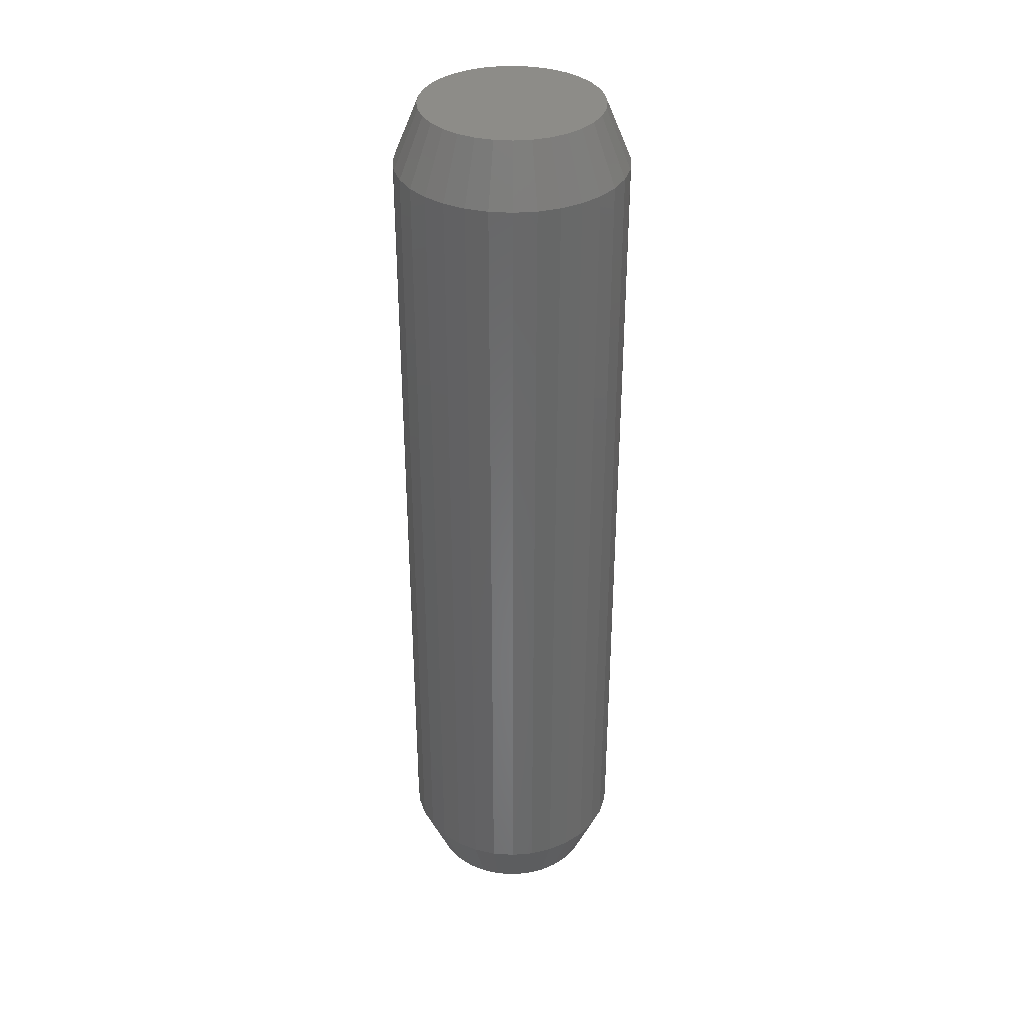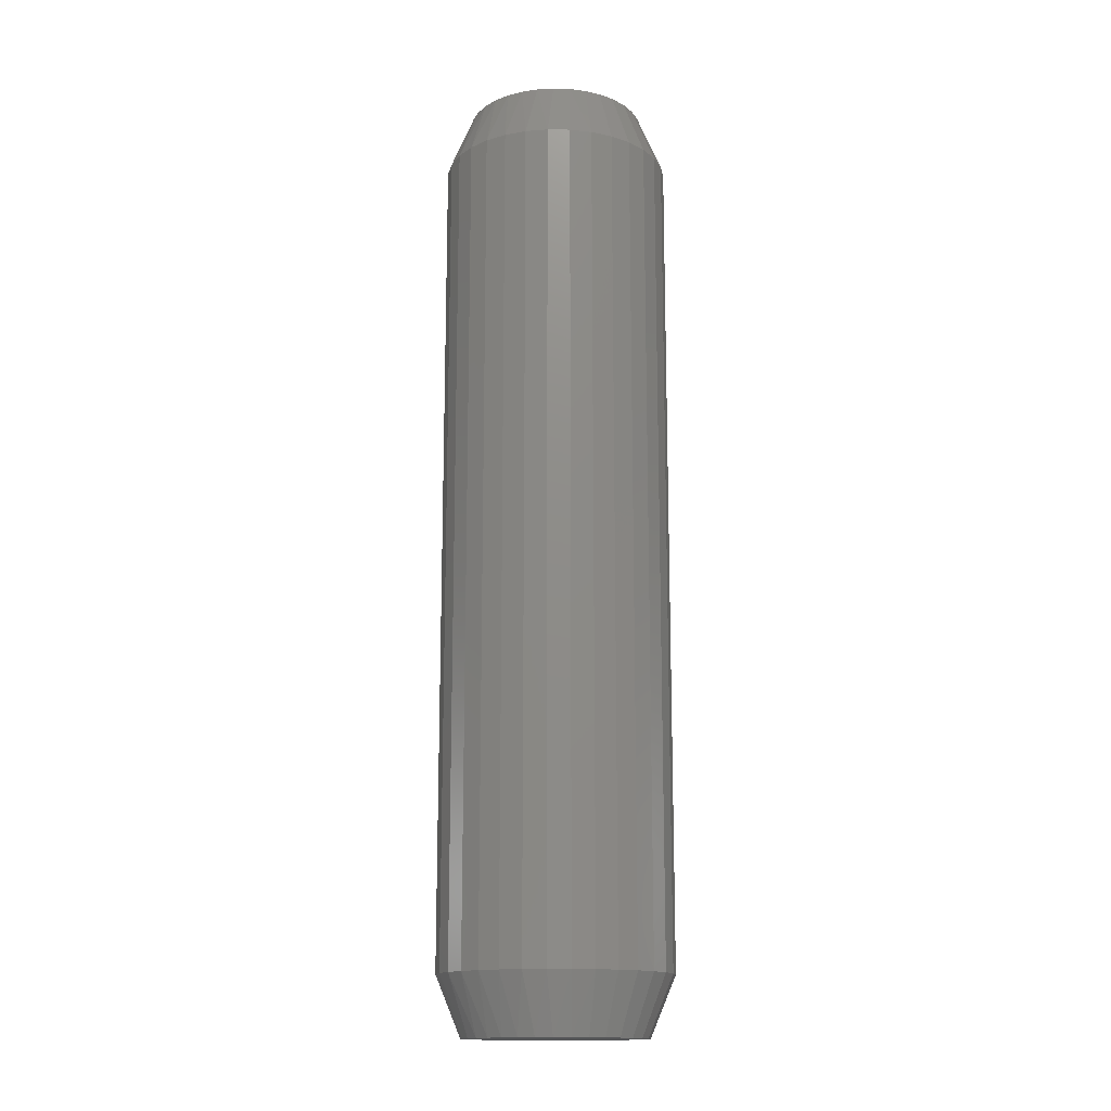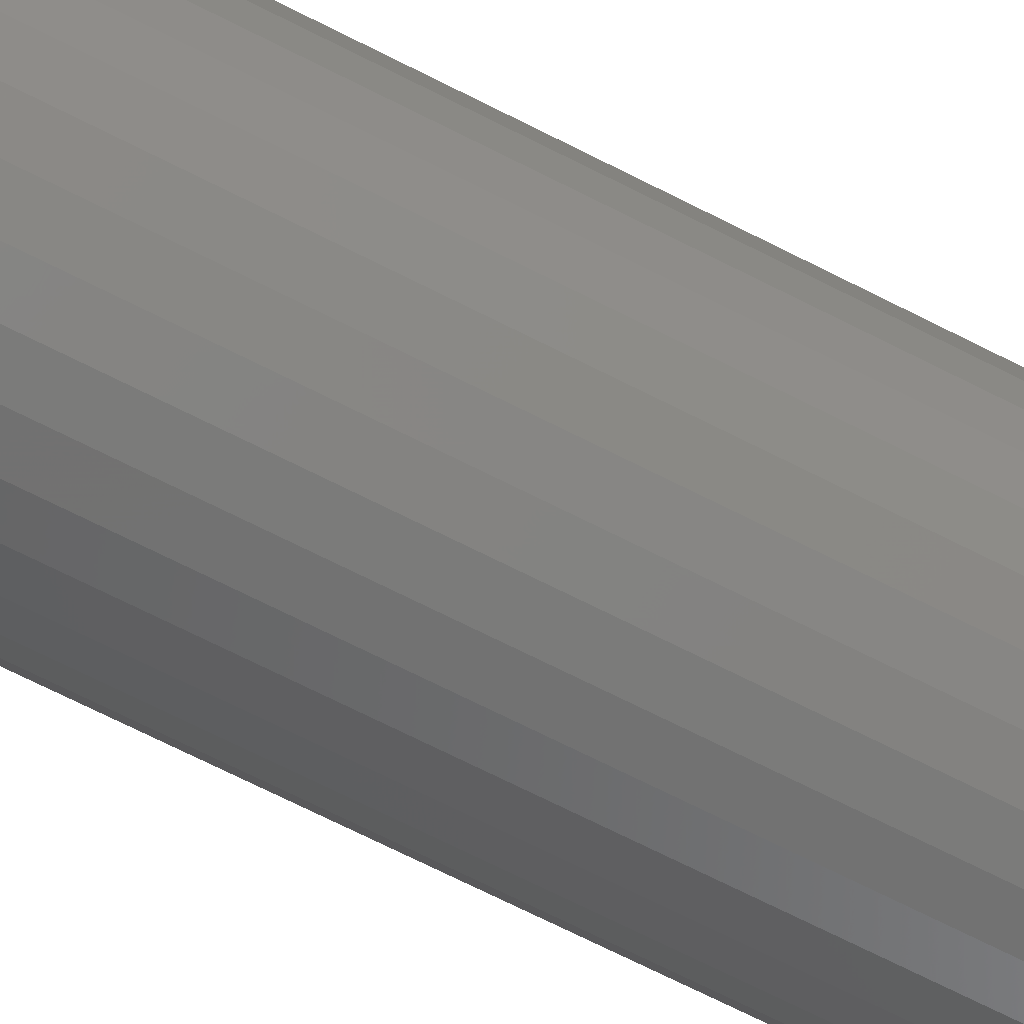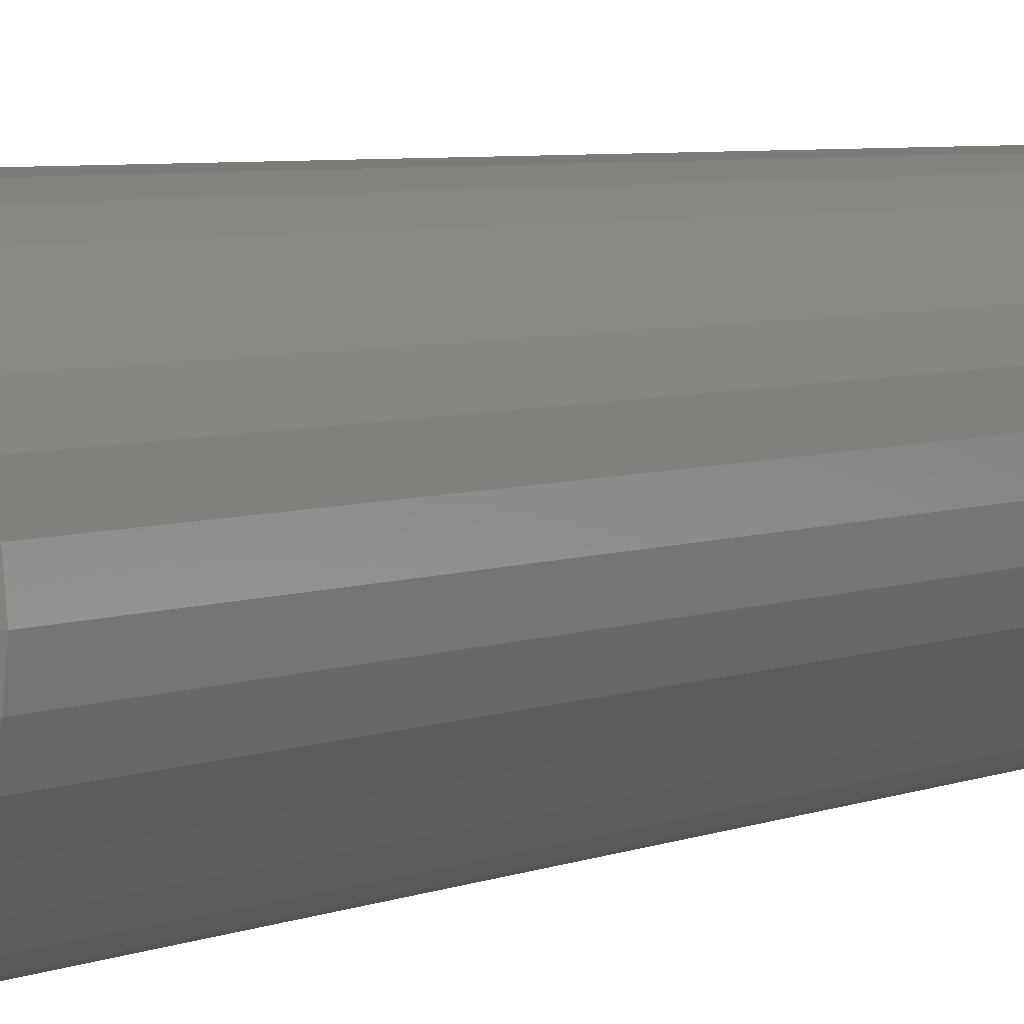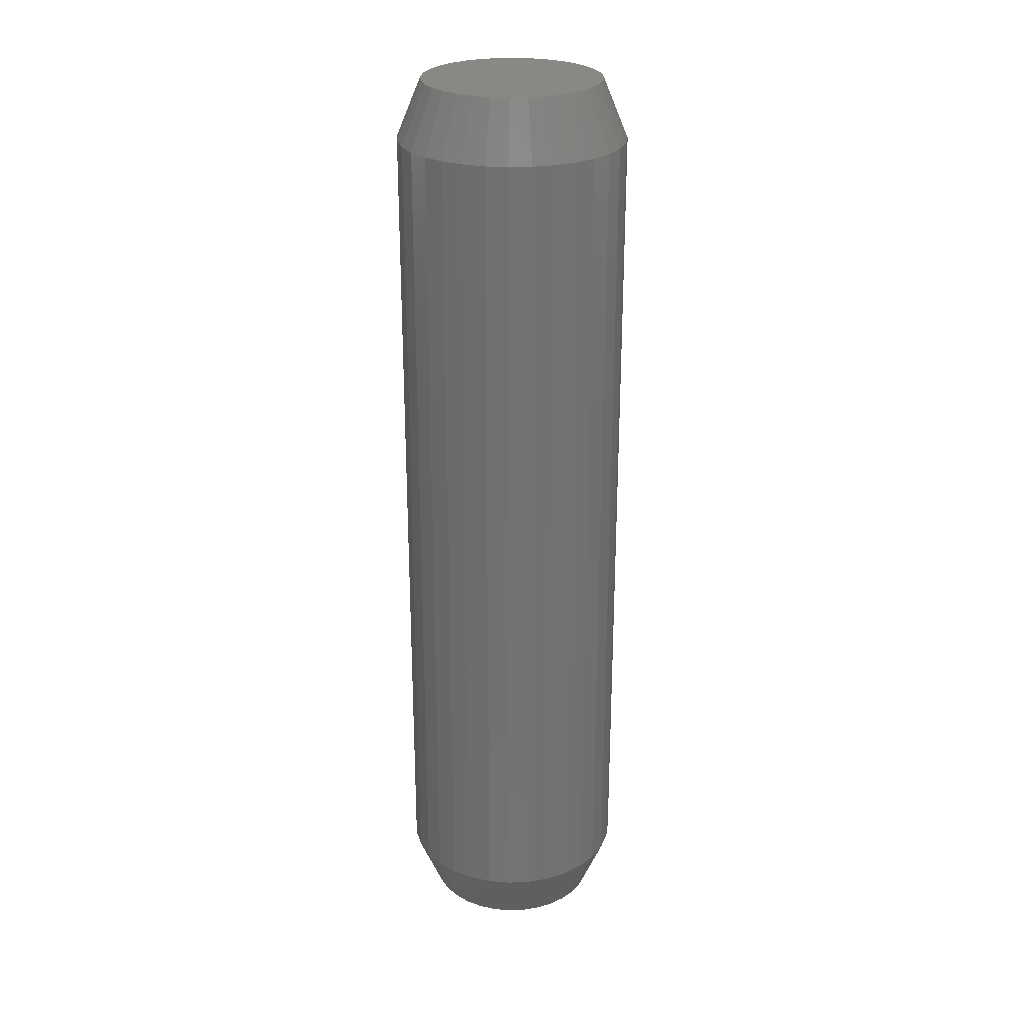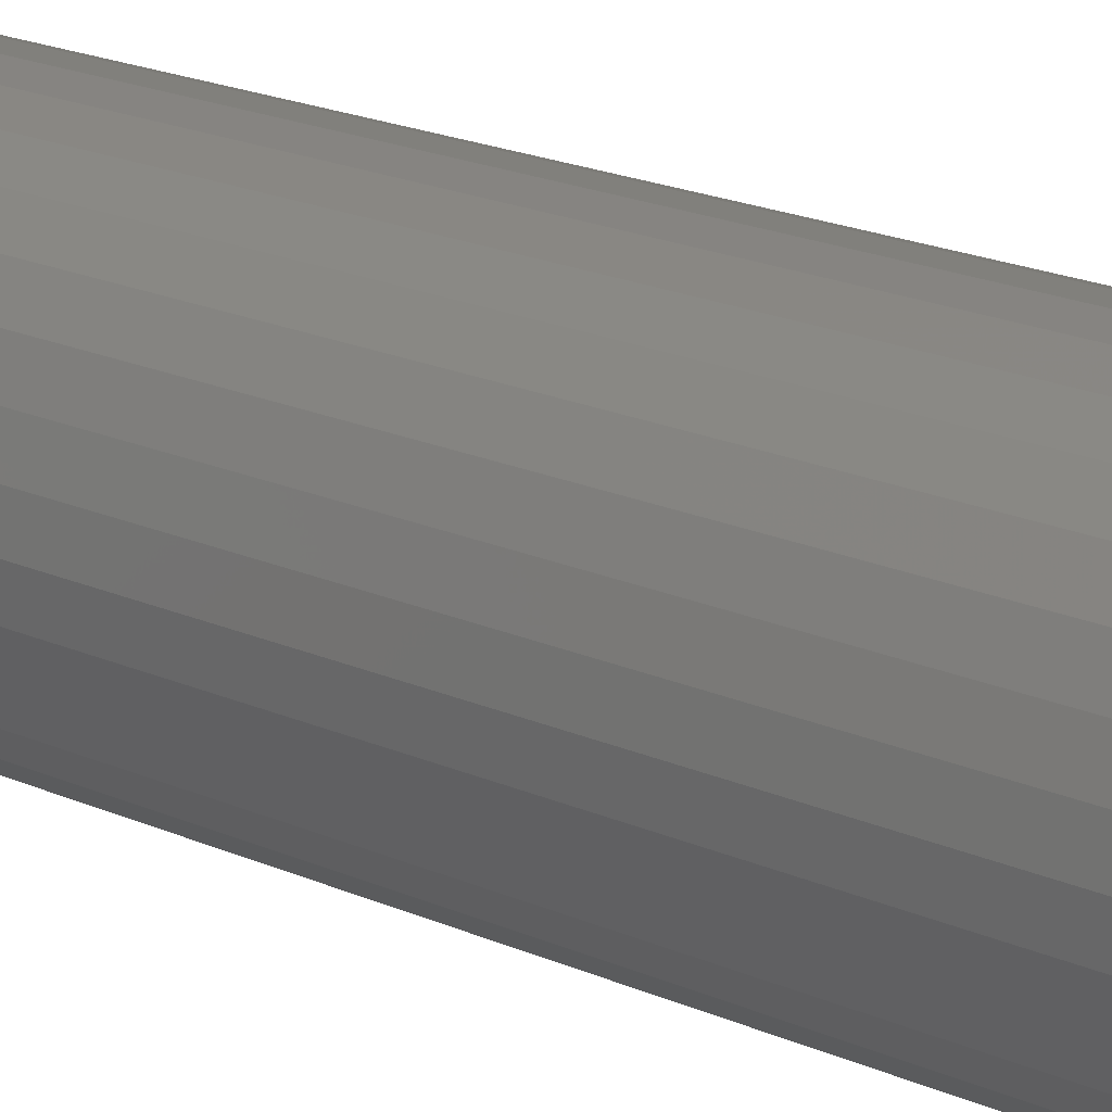
<metadata>
{"format":"stl","ext":"stl","renderer":"f3d","projection":"perspective","resolution":1024,"background":"white","views":[{"elev":35.4,"azim":168.3,"up":"+Y"},{"elev":-15.1,"azim":49.0,"up":"+Y"},{"elev":-69.0,"azim":62.9,"up":"+Z"},{"elev":4.2,"azim":32.8,"up":"+Z"},{"elev":26.0,"azim":-99.6,"up":"+Y"},{"elev":17.5,"azim":-47.0,"up":"+Z"}]}
</metadata>
<code>
# stl→obj: 130 verts, 256 faces
v 0.1835 0.6562 -6.671e-17
v 0.1835 -0.6562 -6.671e-17
v 0.18 0.6562 -0.03542
v 0.18 -0.6562 -0.03542
v 0.1696 0.6562 -0.06949
v 0.1696 -0.6562 -0.06949
v 0.1529 0.6562 -0.1009
v 0.1529 -0.6562 -0.1009
v 0.1303 0.6562 -0.1284
v 0.1303 -0.6562 -0.1284
v 0.1028 0.6562 -0.151
v 0.1028 -0.6562 -0.151
v 0.07138 0.6562 -0.1678
v 0.07138 -0.6562 -0.1678
v 0.03732 0.6562 -0.1781
v 0.03732 -0.6562 -0.1781
v 0.001891 0.6562 -0.1816
v 0.001891 -0.6562 -0.1816
v -0.03353 0.6562 -0.1781
v -0.03353 -0.6562 -0.1781
v -0.0676 0.6562 -0.1678
v -0.0676 -0.6562 -0.1678
v -0.09899 0.6562 -0.151
v -0.09899 -0.6562 -0.151
v -0.1265 0.6562 -0.1284
v -0.1265 -0.6562 -0.1284
v -0.1491 0.6562 -0.1009
v -0.1491 -0.6562 -0.1009
v -0.1659 0.6562 -0.06949
v -0.1659 -0.6562 -0.06949
v -0.1762 0.6562 -0.03542
v -0.1762 -0.6562 -0.03542
v -0.1797 0.6562 2.224e-17
v -0.1797 -0.6562 2.224e-17
v -0.1762 0.6562 0.03542
v -0.1762 -0.6562 0.03542
v -0.1659 0.6562 0.06949
v -0.1659 -0.6562 0.06949
v -0.1491 0.6562 0.1009
v -0.1491 -0.6562 0.1009
v -0.1265 0.6562 0.1284
v -0.1265 -0.6562 0.1284
v -0.09899 0.6562 0.151
v -0.09899 -0.6562 0.151
v -0.0676 0.6562 0.1678
v -0.0676 -0.6562 0.1678
v -0.03353 0.6562 0.1781
v -0.03353 -0.6562 0.1781
v 0.001891 0.6562 0.1816
v 0.001891 -0.6562 0.1816
v 0.03732 0.6562 0.1781
v 0.03732 -0.6562 0.1781
v 0.07138 0.6562 0.1678
v 0.07138 -0.6562 0.1678
v 0.1028 0.6562 0.151
v 0.1028 -0.6562 0.151
v 0.1303 0.6562 0.1284
v 0.1303 -0.6562 0.1284
v 0.1529 0.6562 0.1009
v 0.1529 -0.6562 0.1009
v 0.1696 0.6562 0.06949
v 0.1696 -0.6562 0.06949
v 0.18 0.6562 0.03542
v 0.18 -0.6562 0.03542
v -0.03711 0.75 0.1371
v -0.01126 0.75 0.1419
v 0.01504 0.75 0.1419
v 0.04089 0.75 0.1371
v -0.06163 0.75 0.1276
v 0.06542 0.75 0.1276
v 0.0297 0.75 -0.1398
v -0.02591 0.75 -0.1398
v 0.05643 0.75 -0.1317
v 0.001891 0.75 -0.1425
v -0.05265 0.75 -0.1317
v -0.07729 0.75 -0.1185
v 0.08107 0.75 -0.1185
v -0.09888 0.75 -0.1008
v 0.1027 0.75 -0.1008
v -0.1166 0.75 -0.07918
v 0.1204 0.75 -0.07918
v -0.1298 0.75 -0.05454
v 0.1336 0.75 -0.05454
v -0.1379 0.75 -0.0278
v 0.1417 0.75 -0.0278
v -0.1406 0.75 -1.393e-06
v 0.1444 0.75 -1.641e-16
v -0.1382 0.75 0.02619
v 0.142 0.75 0.02619
v -0.131 0.75 0.05148
v 0.1348 0.75 0.05148
v -0.1193 0.75 0.07502
v 0.1231 0.75 0.07503
v -0.1034 0.75 0.09601
v 0.1072 0.75 0.09601
v -0.08399 0.75 0.1137
v 0.08778 0.75 0.1137
v 0.01504 -0.75 0.1419
v -0.01126 -0.75 0.1419
v -0.03711 -0.75 0.1371
v 0.04089 -0.75 0.1371
v -0.06163 -0.75 0.1276
v 0.06542 -0.75 0.1276
v 0.05643 -0.75 -0.1317
v -0.02591 -0.75 -0.1398
v 0.0297 -0.75 -0.1398
v 0.001891 -0.75 -0.1425
v 0.08778 -0.75 0.1137
v -0.08399 -0.75 0.1137
v 0.1072 -0.75 0.09601
v -0.1034 -0.75 0.09601
v 0.1231 -0.75 0.07503
v -0.1193 -0.75 0.07502
v 0.1348 -0.75 0.05148
v -0.131 -0.75 0.05148
v 0.142 -0.75 0.02619
v -0.1382 -0.75 0.02619
v 0.1444 -0.75 -1.704e-16
v -0.1406 -0.75 -1.393e-06
v 0.1417 -0.75 -0.0278
v -0.1379 -0.75 -0.0278
v 0.1336 -0.75 -0.05454
v -0.1298 -0.75 -0.05454
v 0.1204 -0.75 -0.07918
v -0.1166 -0.75 -0.07918
v 0.1027 -0.75 -0.1008
v -0.09888 -0.75 -0.1008
v 0.08107 -0.75 -0.1185
v -0.07729 -0.75 -0.1185
v -0.05265 -0.75 -0.1317
f 1 2 3
f 3 2 4
f 3 4 5
f 5 4 6
f 5 6 7
f 7 6 8
f 7 8 9
f 9 8 10
f 9 10 11
f 11 10 12
f 11 12 13
f 13 12 14
f 13 14 15
f 15 14 16
f 15 16 17
f 17 16 18
f 17 18 19
f 19 18 20
f 19 20 21
f 21 20 22
f 21 22 23
f 23 22 24
f 23 24 25
f 25 24 26
f 25 26 27
f 27 26 28
f 27 28 29
f 29 28 30
f 29 30 31
f 31 30 32
f 31 32 33
f 33 32 34
f 33 34 35
f 35 34 36
f 35 36 37
f 37 36 38
f 37 38 39
f 39 38 40
f 39 40 41
f 41 40 42
f 41 42 43
f 43 42 44
f 43 44 45
f 45 44 46
f 45 46 47
f 47 46 48
f 47 48 49
f 49 48 50
f 49 50 51
f 51 50 52
f 51 52 53
f 53 52 54
f 53 54 55
f 55 54 56
f 55 56 57
f 57 56 58
f 57 58 59
f 59 58 60
f 59 60 61
f 61 60 62
f 61 62 63
f 63 62 64
f 63 64 1
f 1 64 2
f 65 66 67
f 68 65 67
f 69 65 68
f 70 69 68
f 71 72 73
f 74 72 71
f 72 75 73
f 73 75 76
f 73 76 77
f 77 76 78
f 77 78 79
f 79 78 80
f 79 80 81
f 81 80 82
f 81 82 83
f 83 82 84
f 83 84 85
f 85 84 86
f 85 86 87
f 87 86 88
f 87 88 89
f 89 88 90
f 89 90 91
f 91 90 92
f 91 92 93
f 93 92 94
f 93 94 95
f 95 94 96
f 95 96 97
f 97 96 69
f 97 69 70
f 87 1 85
f 85 1 3
f 85 3 83
f 83 3 5
f 83 5 81
f 81 5 7
f 81 7 79
f 79 7 9
f 79 9 77
f 77 9 11
f 77 11 73
f 73 11 13
f 73 13 71
f 71 13 15
f 71 15 74
f 74 15 17
f 74 17 72
f 72 17 19
f 72 19 75
f 75 19 21
f 75 21 76
f 76 21 23
f 76 23 78
f 78 23 25
f 78 25 80
f 80 25 27
f 80 27 82
f 82 27 29
f 82 29 84
f 84 29 31
f 84 31 86
f 86 31 33
f 93 59 61
f 95 57 59
f 95 59 93
f 97 55 57
f 97 57 95
f 70 53 55
f 70 55 97
f 68 51 53
f 68 53 70
f 67 49 51
f 67 51 68
f 47 66 65
f 47 49 66
f 66 49 67
f 45 65 69
f 45 47 65
f 43 69 96
f 43 45 69
f 96 94 41
f 41 43 96
f 94 92 39
f 39 41 94
f 37 39 92
f 1 87 63
f 63 87 89
f 63 89 61
f 61 89 91
f 61 91 93
f 86 33 88
f 88 33 35
f 88 35 90
f 90 35 37
f 90 37 92
f 98 99 100
f 98 100 101
f 101 100 102
f 101 102 103
f 104 105 106
f 106 105 107
f 103 102 108
f 108 102 109
f 108 109 110
f 110 109 111
f 110 111 112
f 112 111 113
f 112 113 114
f 114 113 115
f 114 115 116
f 116 115 117
f 116 117 118
f 118 117 119
f 118 119 120
f 120 119 121
f 120 121 122
f 122 121 123
f 122 123 124
f 124 123 125
f 124 125 126
f 126 125 127
f 126 127 128
f 128 127 129
f 128 129 104
f 104 129 130
f 104 130 105
f 18 105 20
f 20 105 130
f 20 130 22
f 22 130 129
f 22 129 24
f 24 129 127
f 24 127 26
f 26 127 125
f 26 125 28
f 28 125 123
f 28 123 30
f 30 123 121
f 30 121 32
f 32 121 119
f 32 119 34
f 105 18 107
f 107 18 16
f 107 16 106
f 106 16 14
f 106 14 104
f 104 14 12
f 104 12 128
f 128 12 10
f 128 10 126
f 126 10 8
f 126 8 124
f 124 8 6
f 124 6 122
f 122 6 4
f 122 4 120
f 120 4 2
f 120 2 118
f 62 60 112
f 60 58 110
f 112 60 110
f 58 56 108
f 110 58 108
f 56 54 103
f 108 56 103
f 54 52 101
f 103 54 101
f 52 50 98
f 101 52 98
f 100 99 48
f 99 50 48
f 98 50 99
f 102 100 46
f 100 48 46
f 109 102 44
f 102 46 44
f 42 111 109
f 109 44 42
f 40 113 111
f 111 42 40
f 113 40 38
f 113 38 115
f 115 38 36
f 115 36 117
f 117 36 34
f 117 34 119
f 112 114 62
f 62 114 116
f 62 116 64
f 64 116 118
f 64 118 2

</code>
